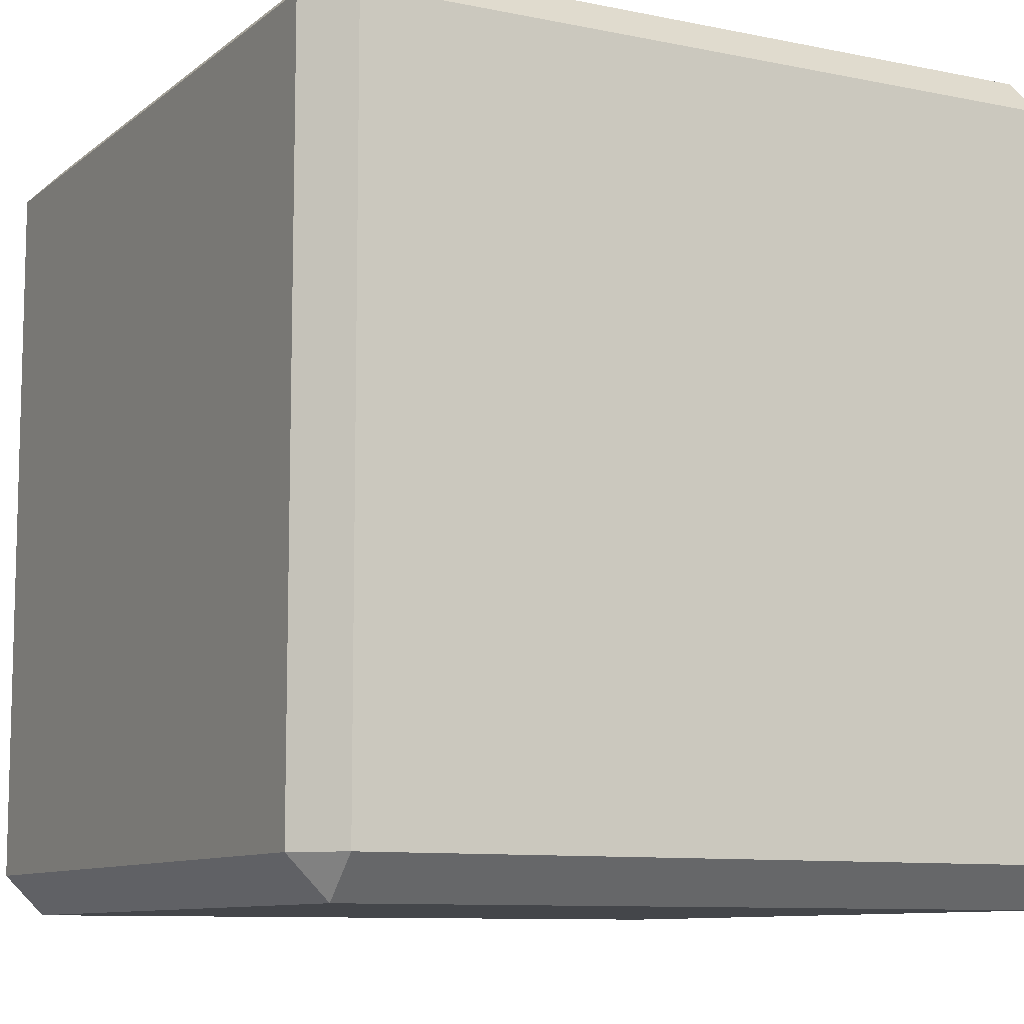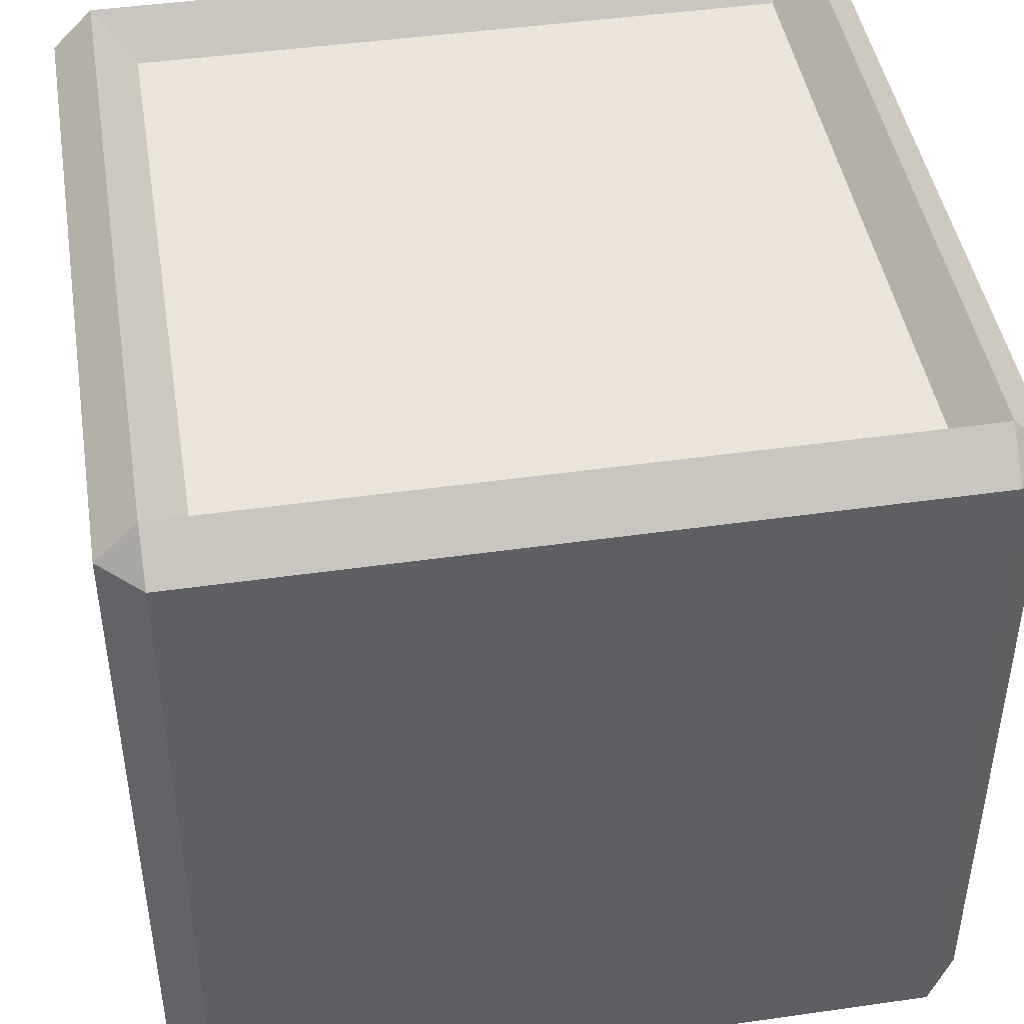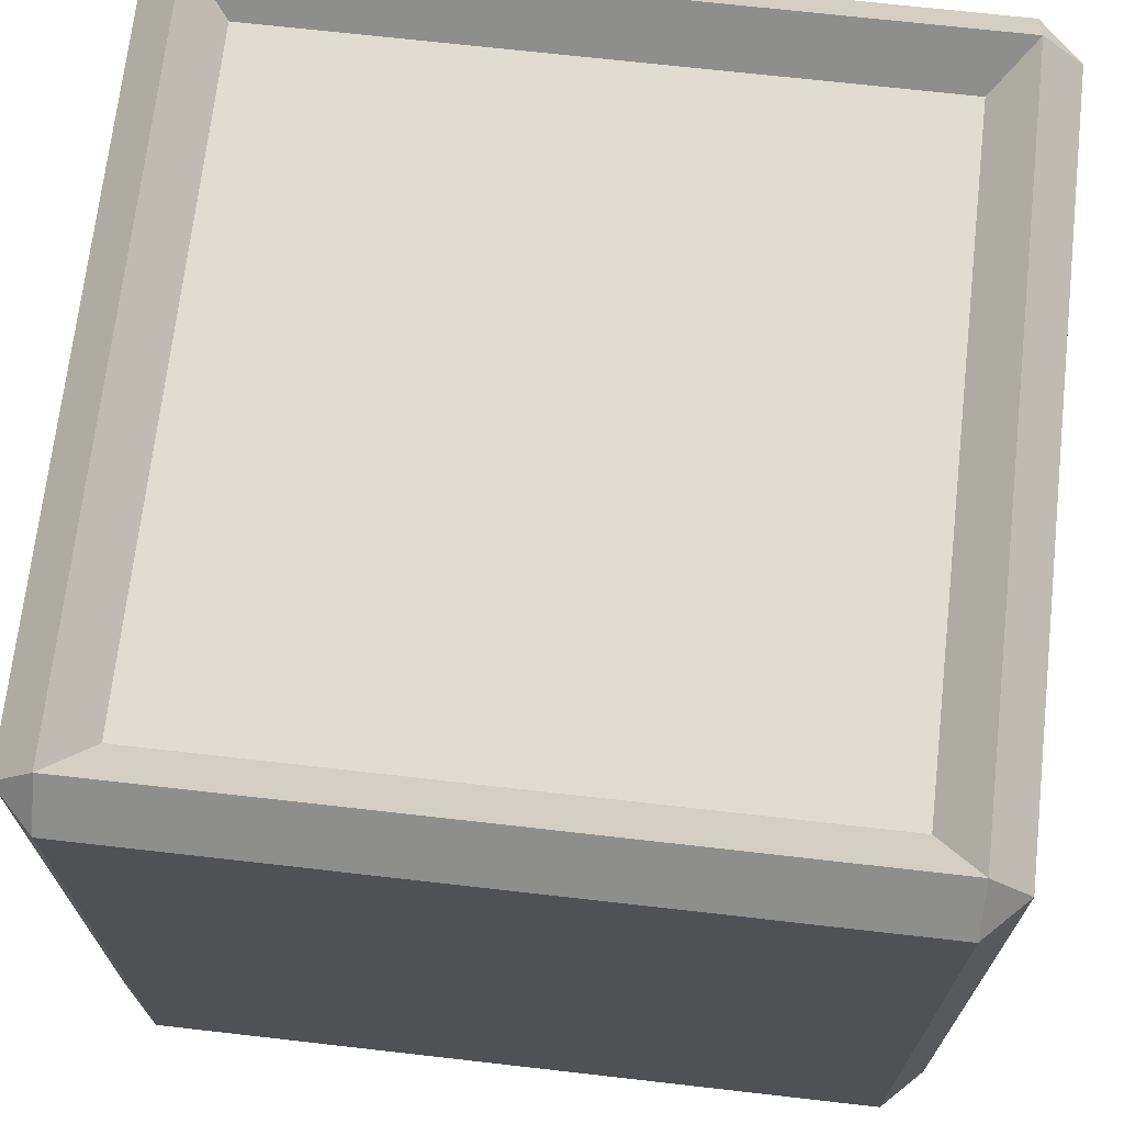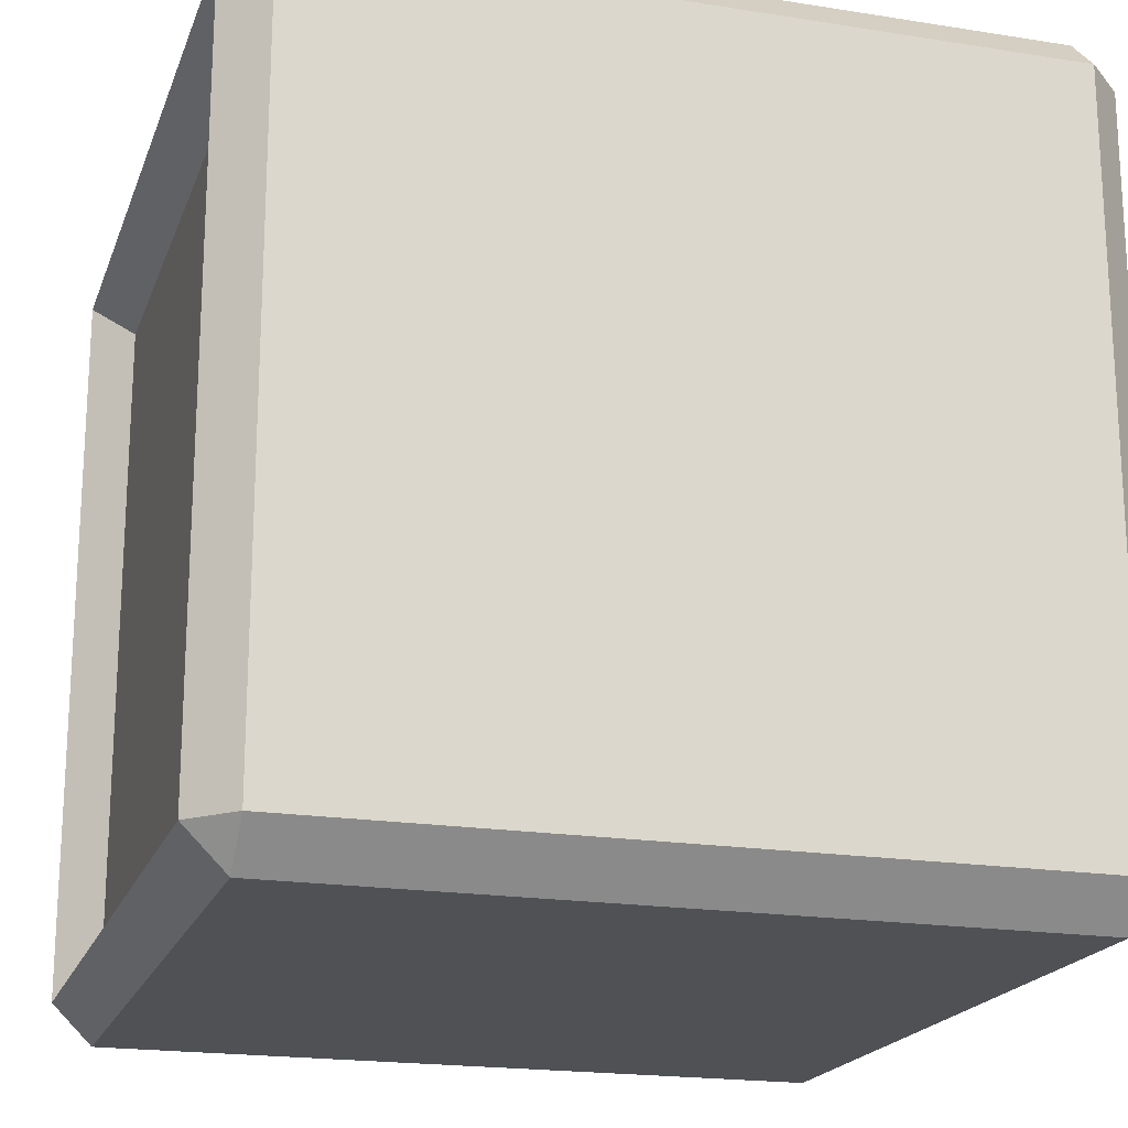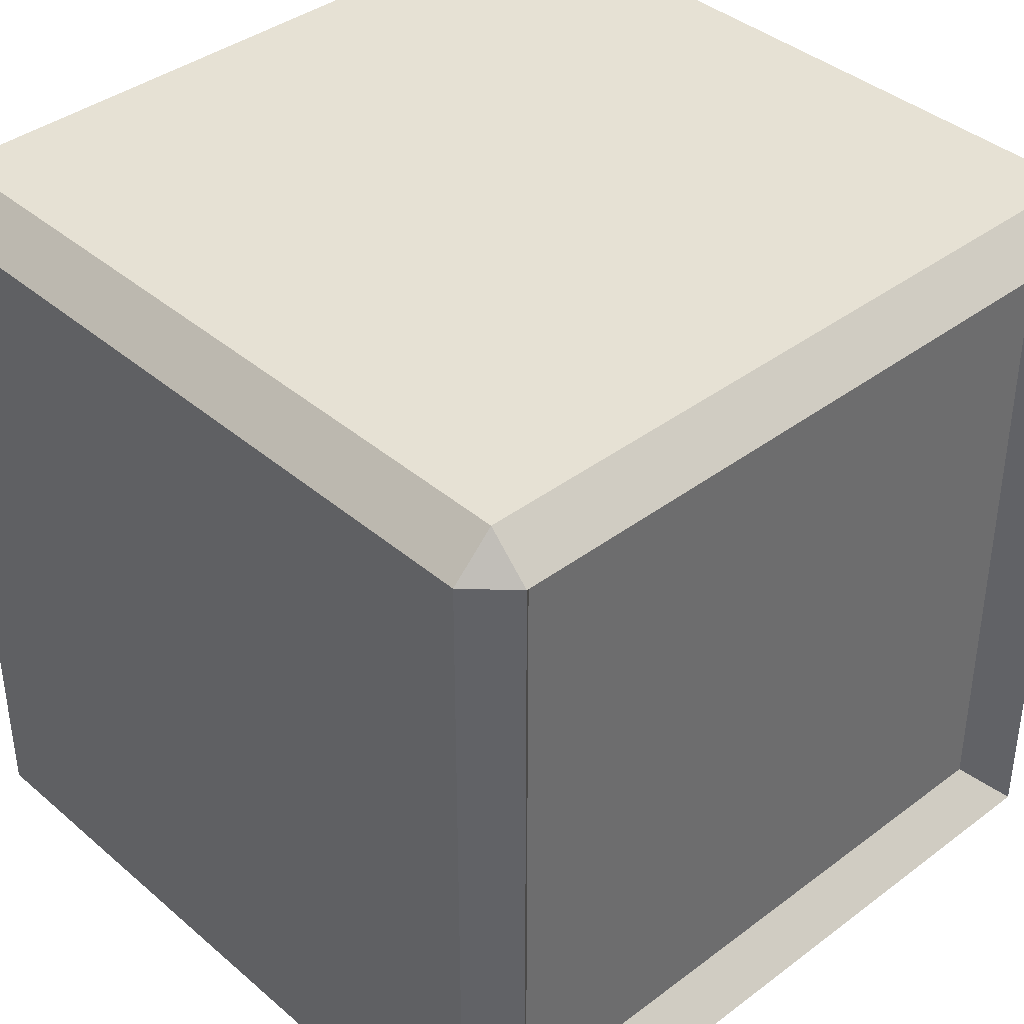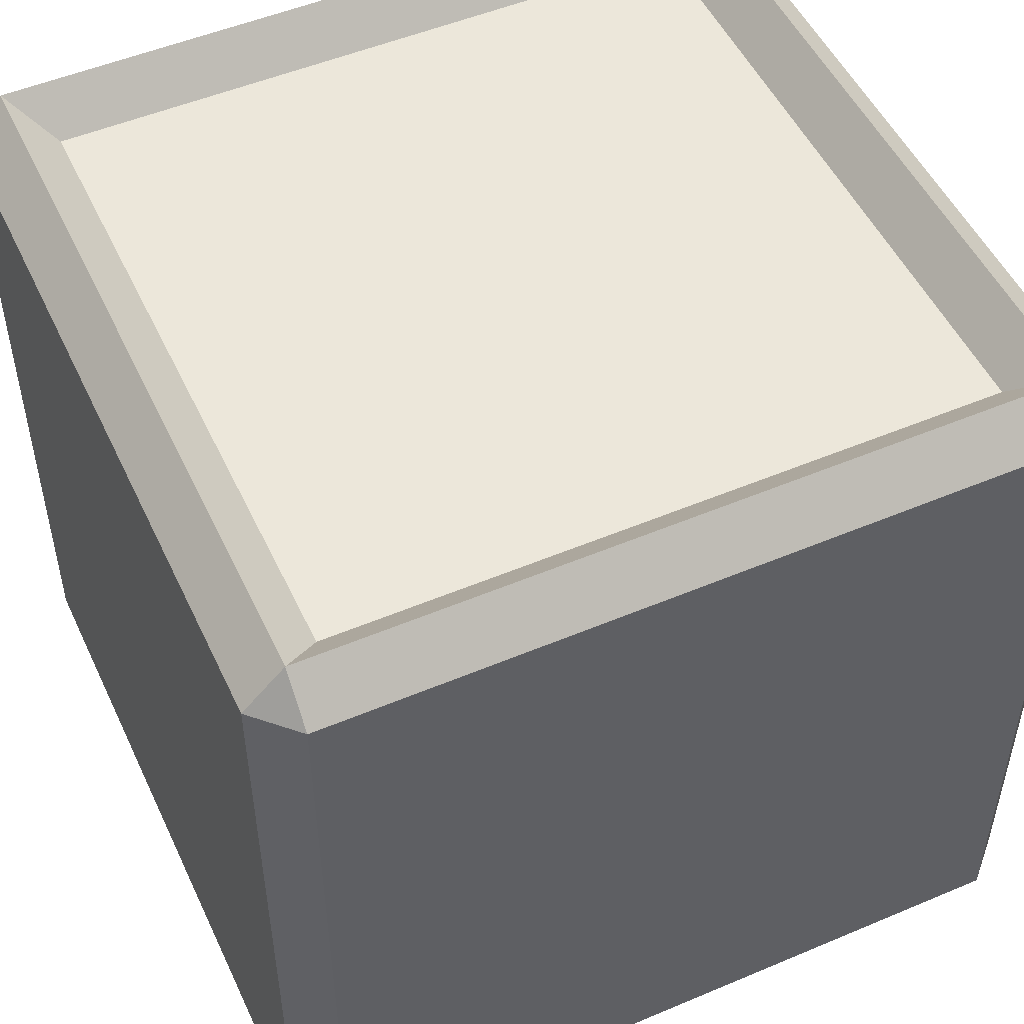
<metadata>
{"format":"obj","ext":"obj","renderer":"f3d","projection":"perspective","resolution":1024,"background":"white","views":[{"elev":-9.5,"azim":61.7,"up":"+Z"},{"elev":44.8,"azim":80.6,"up":"+Z"},{"elev":69.7,"azim":6.5,"up":"+Z"},{"elev":-19.5,"azim":73.4,"up":"+Y"},{"elev":39.1,"azim":-43.2,"up":"+Y"},{"elev":51.1,"azim":-24.7,"up":"+Z"}]}
</metadata>
<code>
g CubeWithSlot
v -0.9 1 -0.9
v 0.9 1 -0.9
v -0.9 1 0.9
v 0.9 1 0.9
v 0.8 0.8 0.9
v -0.8 0.8 0.9
v 0.9 0.9 -1
v -1 0.9 0.9
v 1 0.9 0.9
v 1 0.9 -0.9
v -0.9 0.9 -1
v -1 0.9 -0.9
v 0 0 0
v -0.9 -1 -0.9
v 0.9 -1 -0.9
v -0.9 -1 0.9
v 0.9 -1 0.9
v 0.8 -0.8 0.9
v -0.8 -0.8 0.9
v 0.9 -0.9 -1
v -1 -0.9 0.9
v 1 -0.9 0.9
v 1 -0.9 -0.9
v -0.9 -0.9 -1
v -1 -0.9 -0.9
v -0.9 0.9 1
v -0.9 -0.9 1
v 0.9 0.9 1
v 0.9 -0.9 1
f 4 3 26 28
f 26 3 8
f 4 28 9
f 2 7 11 1
f 9 10 2 4
f 1 11 12
f 7 2 10
f 2 1 3 4
f 8 3 1 12
f 19 18 5 6
f 20 24 11 7
f 27 26 8 21
f 25 12 11 24
f 25 21 8 12
f 17 29 27 16
f 23 10 9 22
f 27 21 16
f 17 22 29
f 15 14 24 20
f 22 17 15 23
f 14 25 24
f 20 23 15
f 15 17 16 14
f 21 25 14 16
f 22 9 28 29
f 23 20 7 10
f 19 6 26 27
f 5 18 29 28
f 6 5 28 26
f 18 19 27 29

</code>
